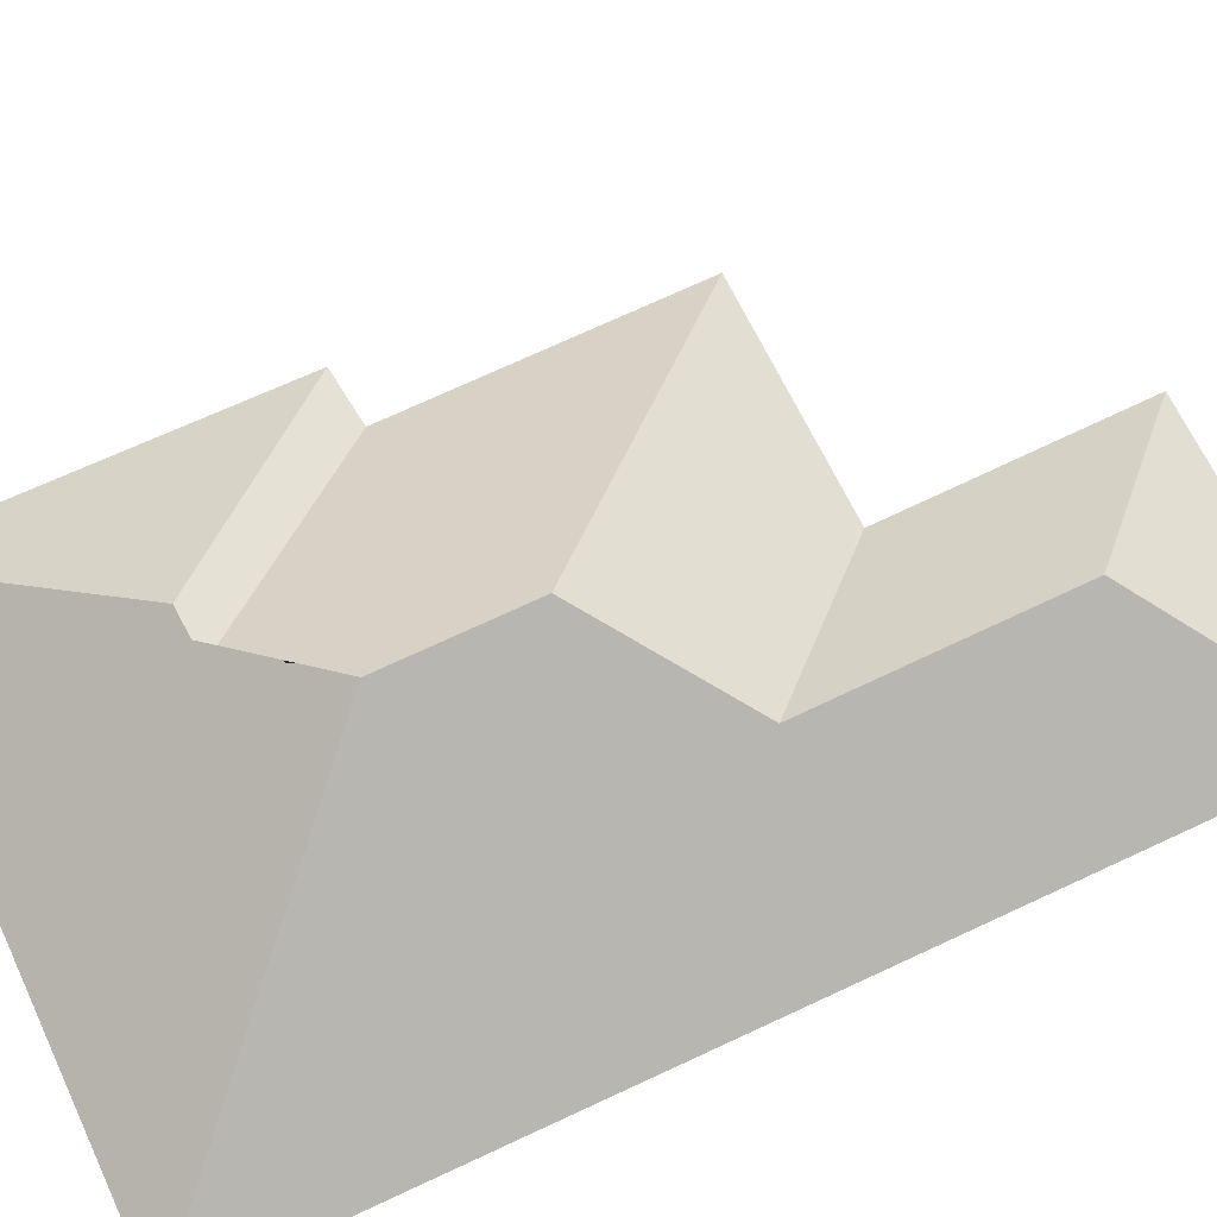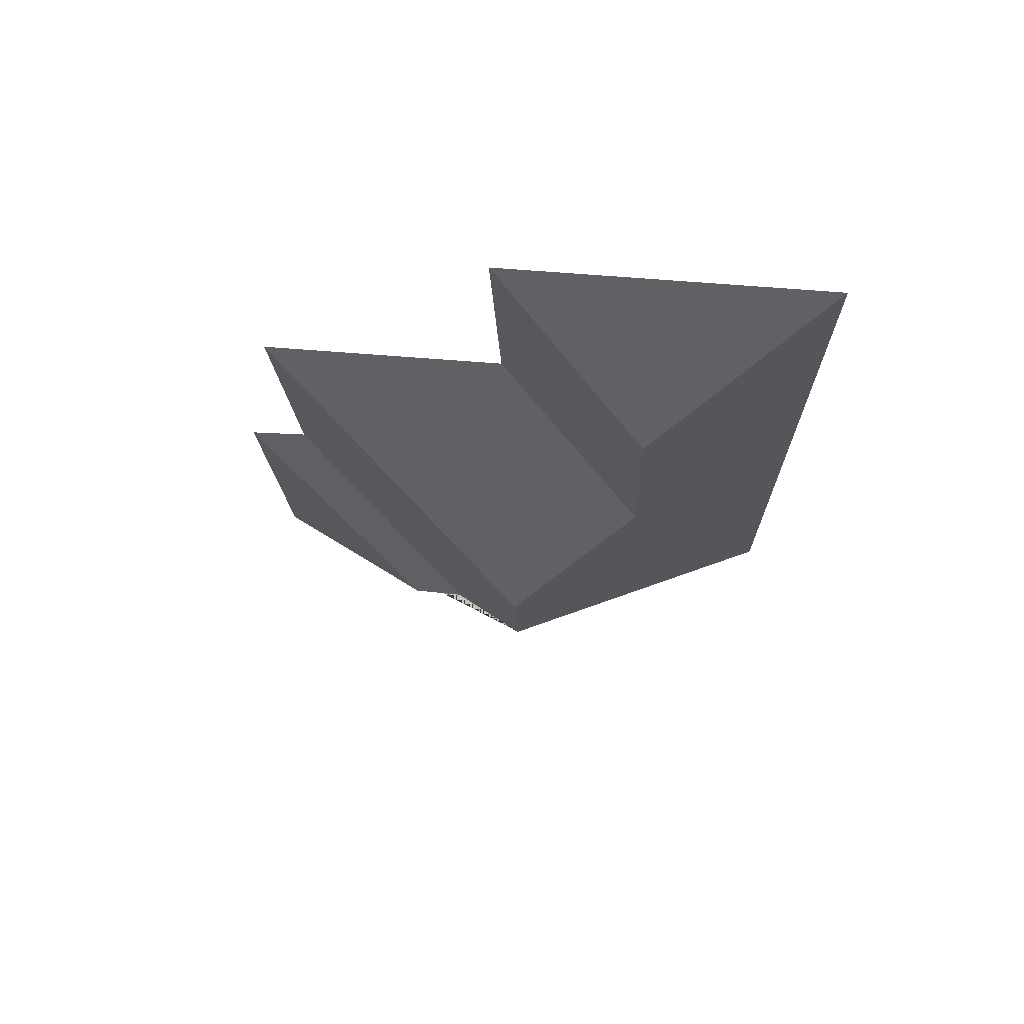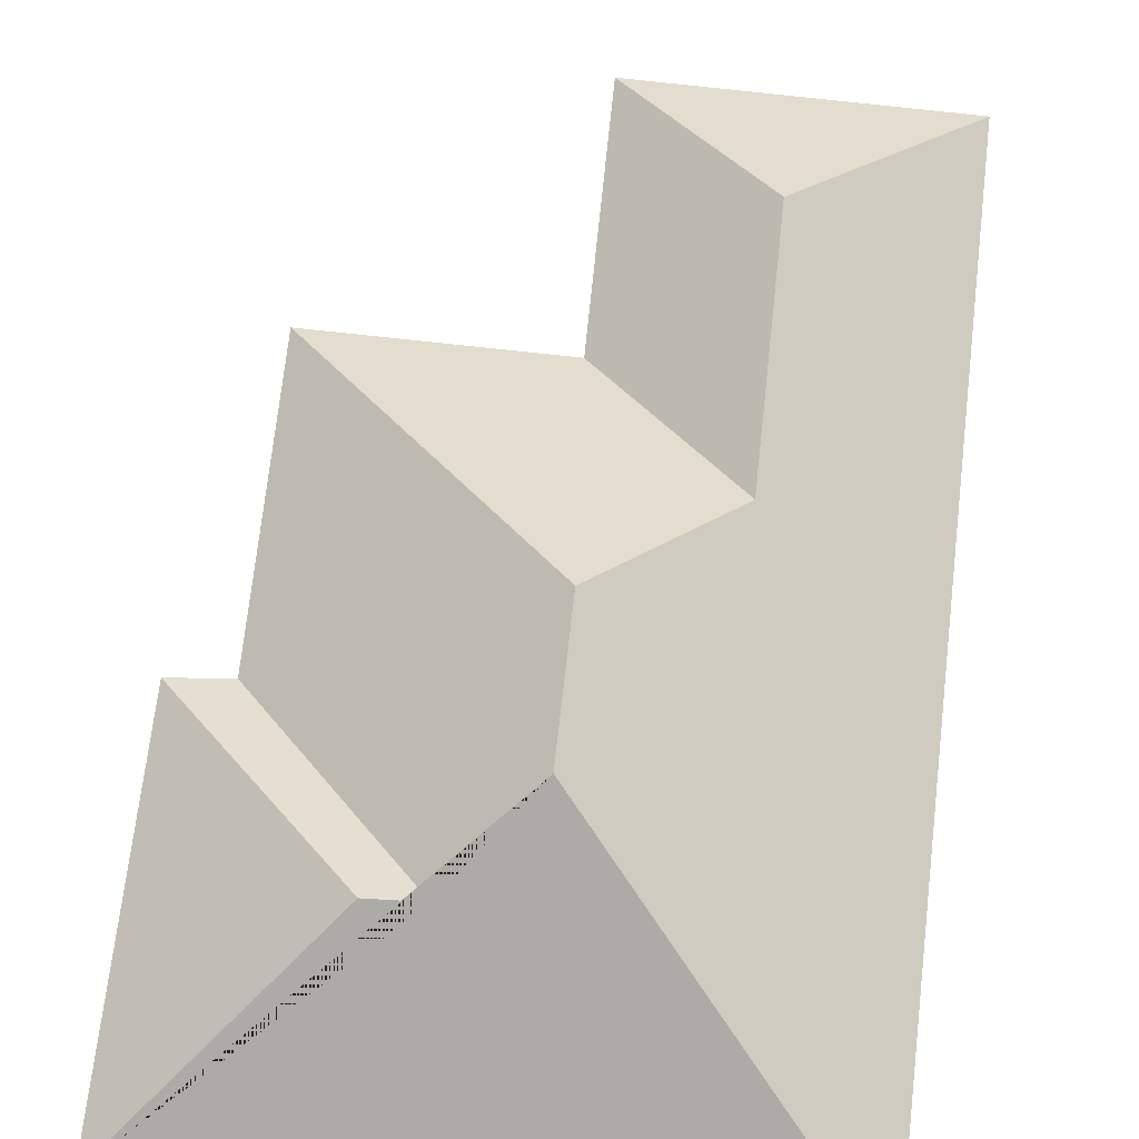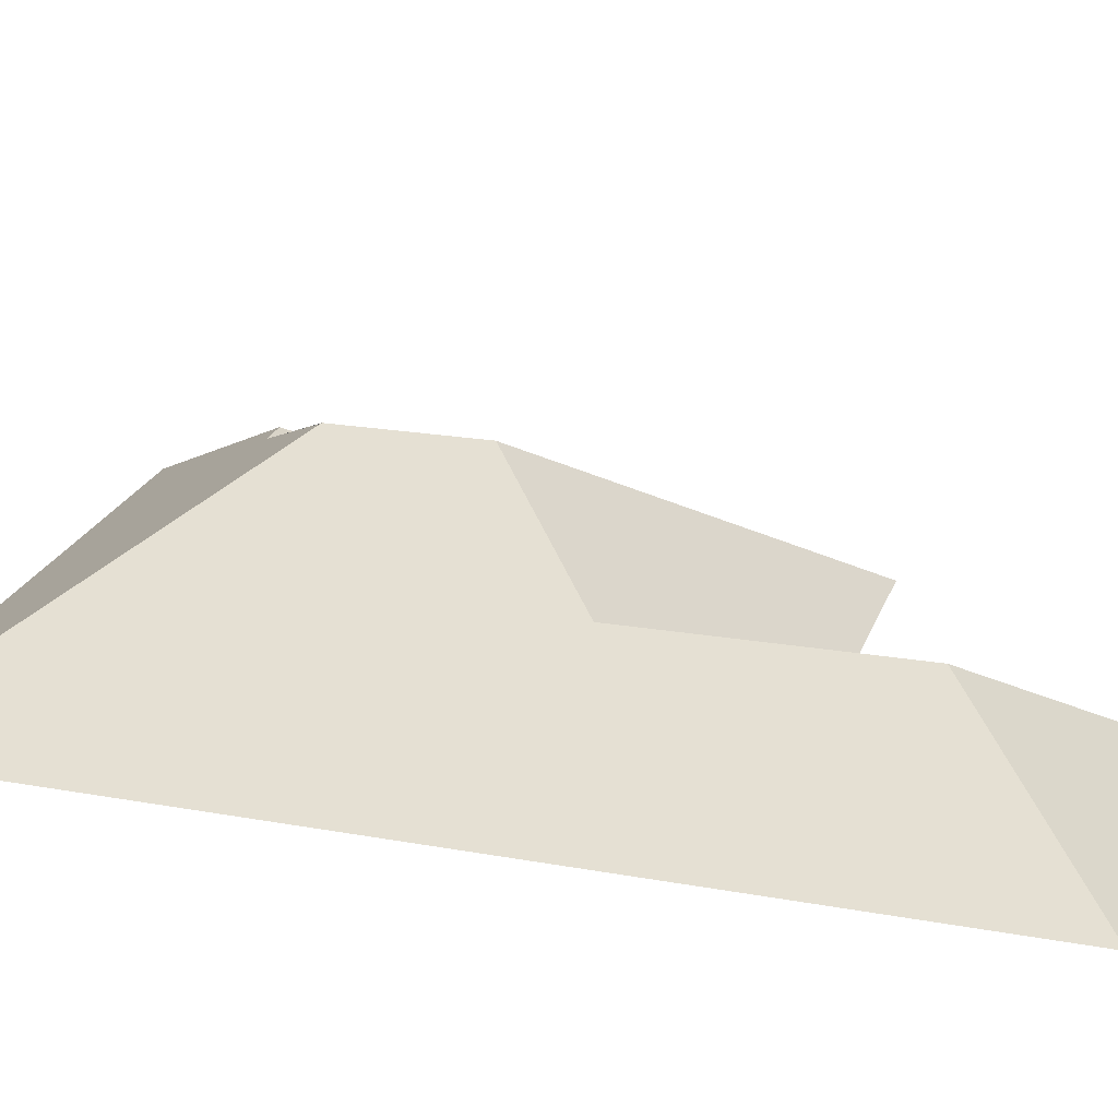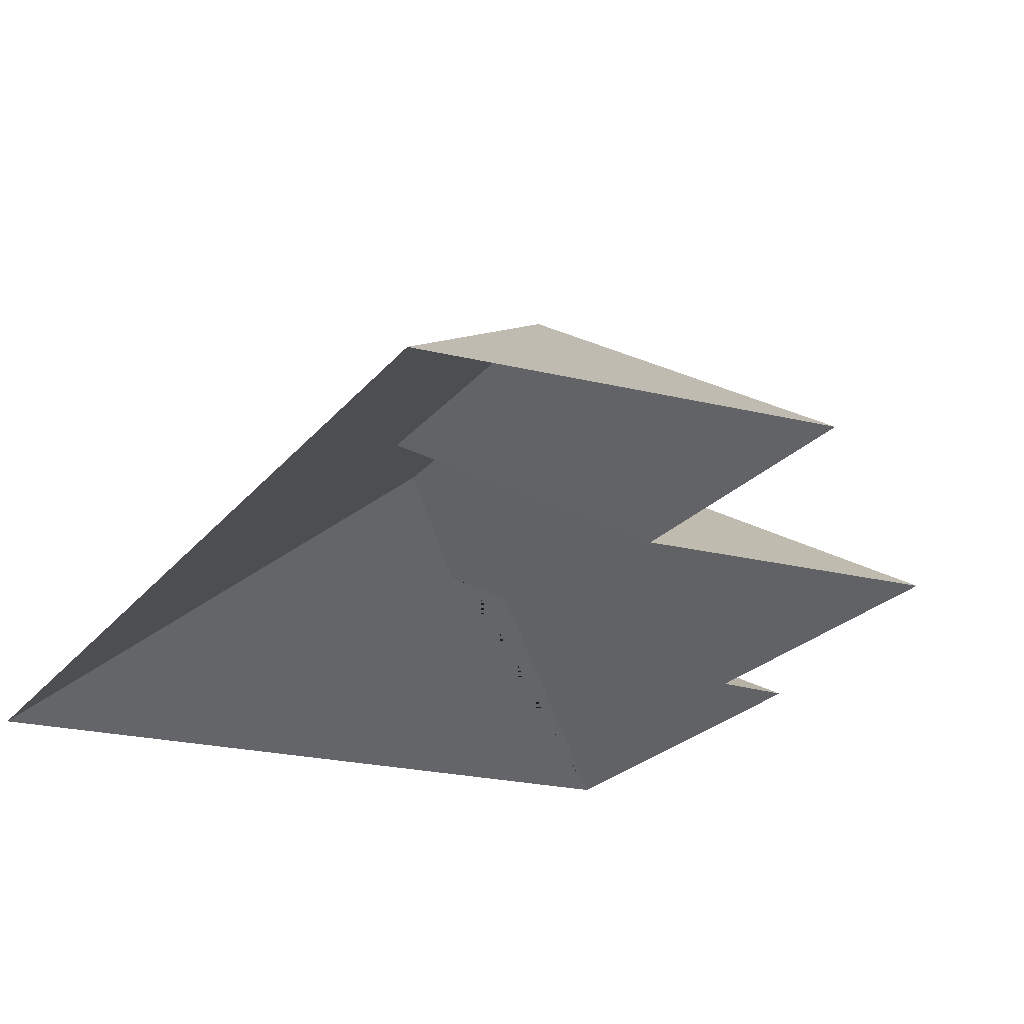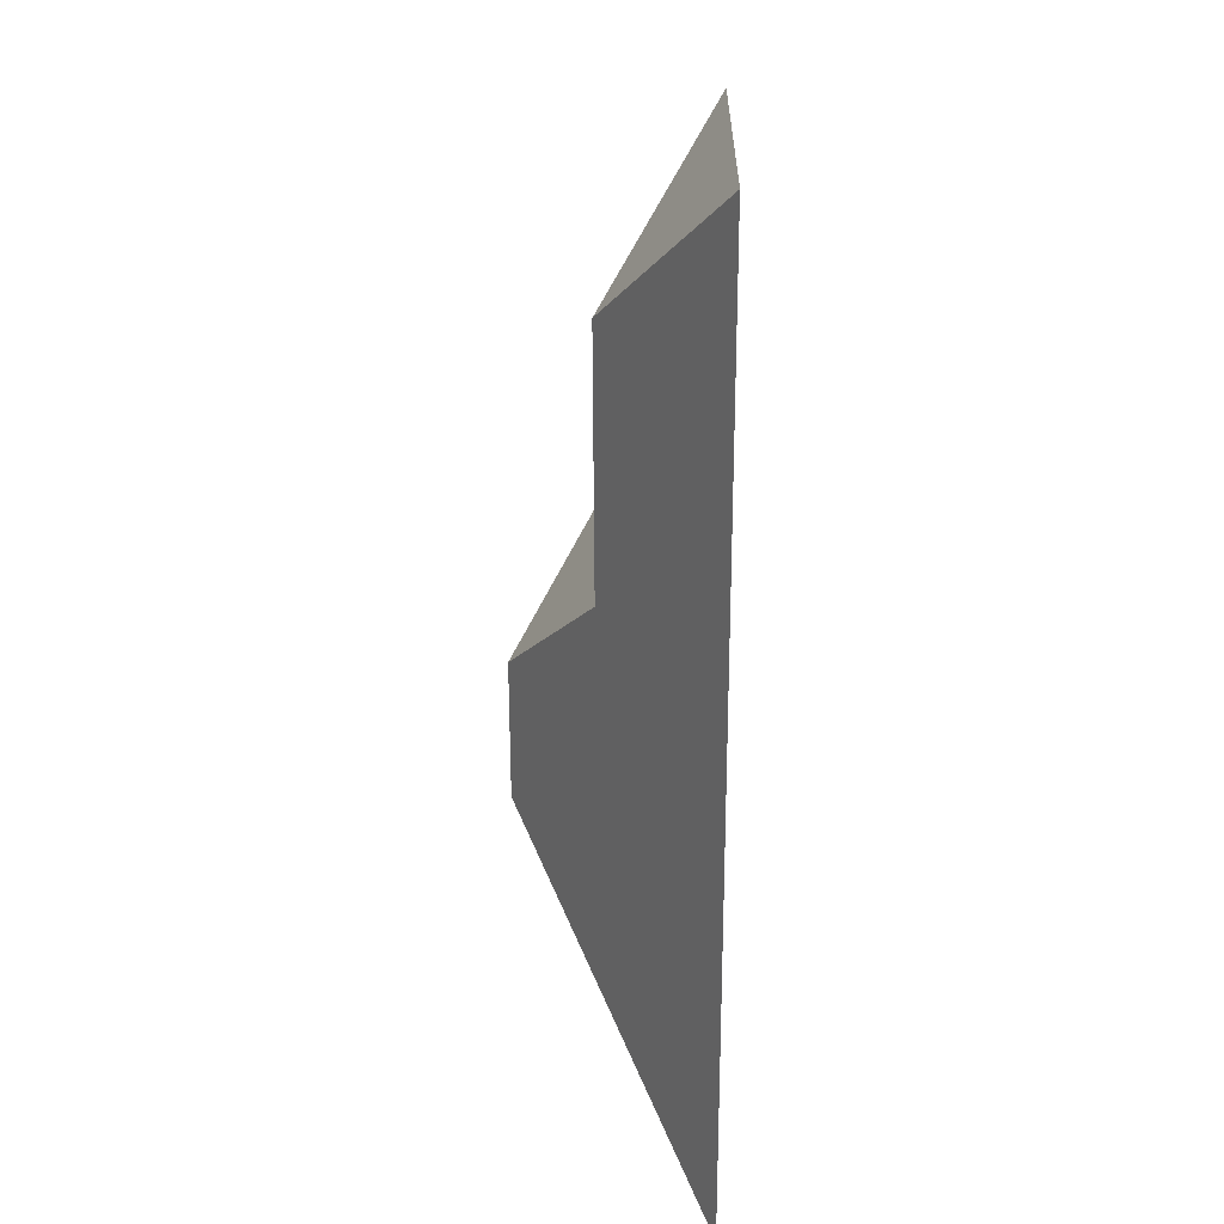
<metadata>
{"format":"obj","ext":"obj","renderer":"f3d","projection":"perspective","resolution":1024,"background":"white","views":[{"elev":67.1,"azim":-114.0,"up":"+Y"},{"elev":75.3,"azim":-175.2,"up":"+Z"},{"elev":69.7,"azim":-172.0,"up":"+Y"},{"elev":23.0,"azim":-71.5,"up":"+Y"},{"elev":-20.3,"azim":-23.9,"up":"+Y"},{"elev":26.4,"azim":-89.4,"up":"+Z"}]}
</metadata>
<code>
o BK39_500_013031_0010_roof
v 11.69 75 -367.7
v 19.25 75 -17.72
v 75.99 114.9 -169.3
v 78.85 115.4 -75.12
v 118.9 144.7 -264
v 120.4 145 -212.3
v 131.2 75 -115.3
v 134.8 75 -20.28
v 146.7 123.5 -296.9
v 165.8 122.8 -298.3
v 219.3 75 -117.6
v 215.3 75 -228.4
v 234 75 -372.6
v 237.1 75 -231.2
v 11.69 0 -367.7
v 19.25 0 -17.72
v 134.8 0 -20.28
v 131.2 0 -115.3
v 219.3 0 -117.6
v 215.3 0 -228.4
v 237.1 0 -231.2
v 234 0 -372.6
f 2 4 8
f 8 4 3 7
f 7 3 6 11
f 11 6 5 9 12
f 12 9 10 14
f 14 10 13
f 13 10 9 5 1
f 1 5 6 3 4 2

</code>
